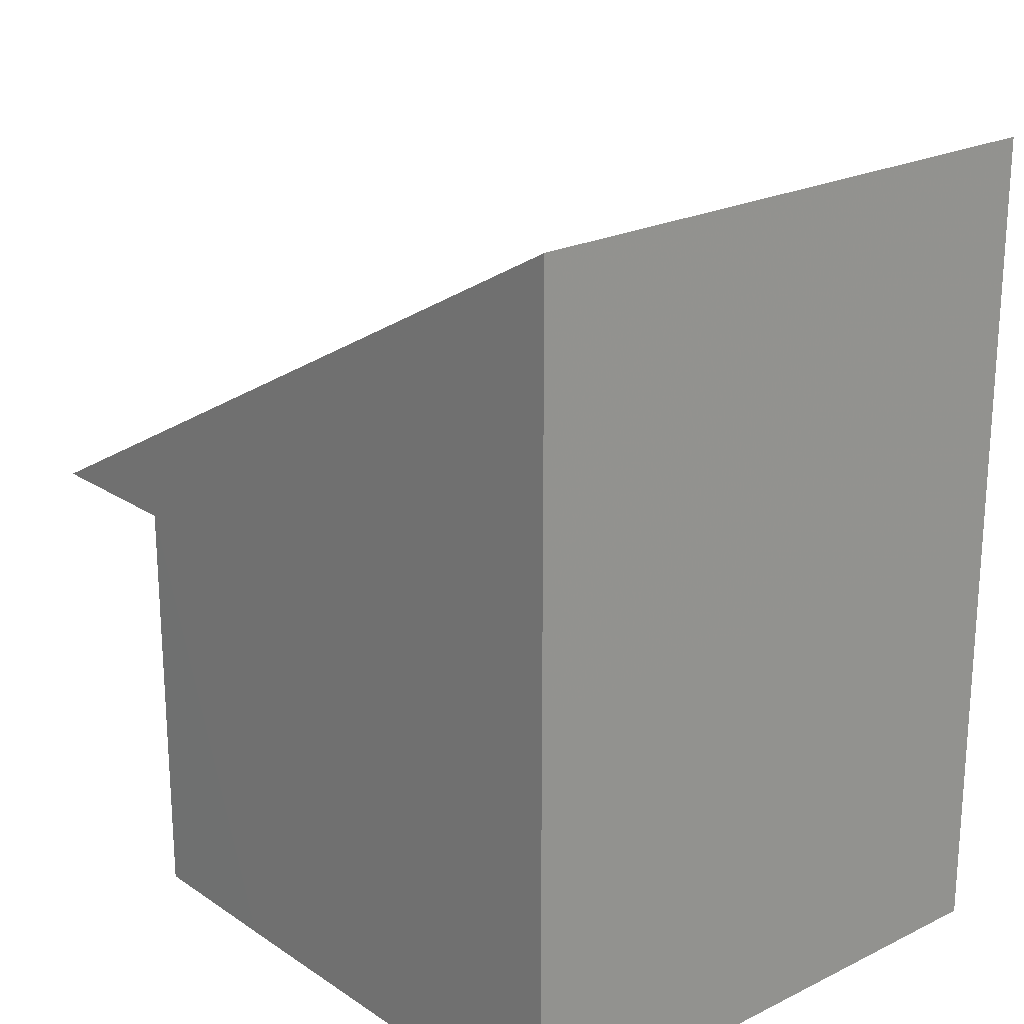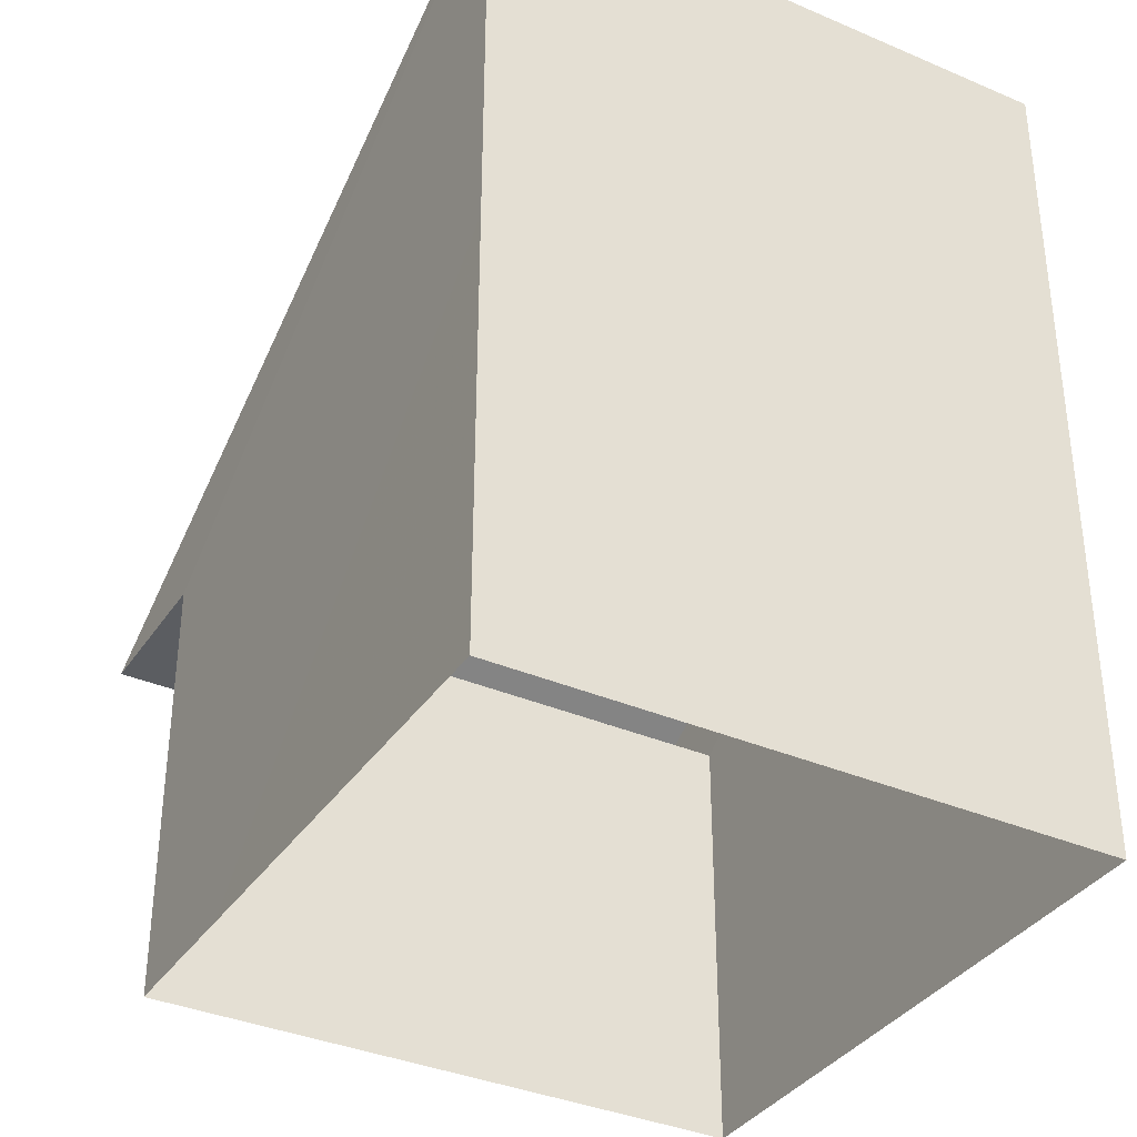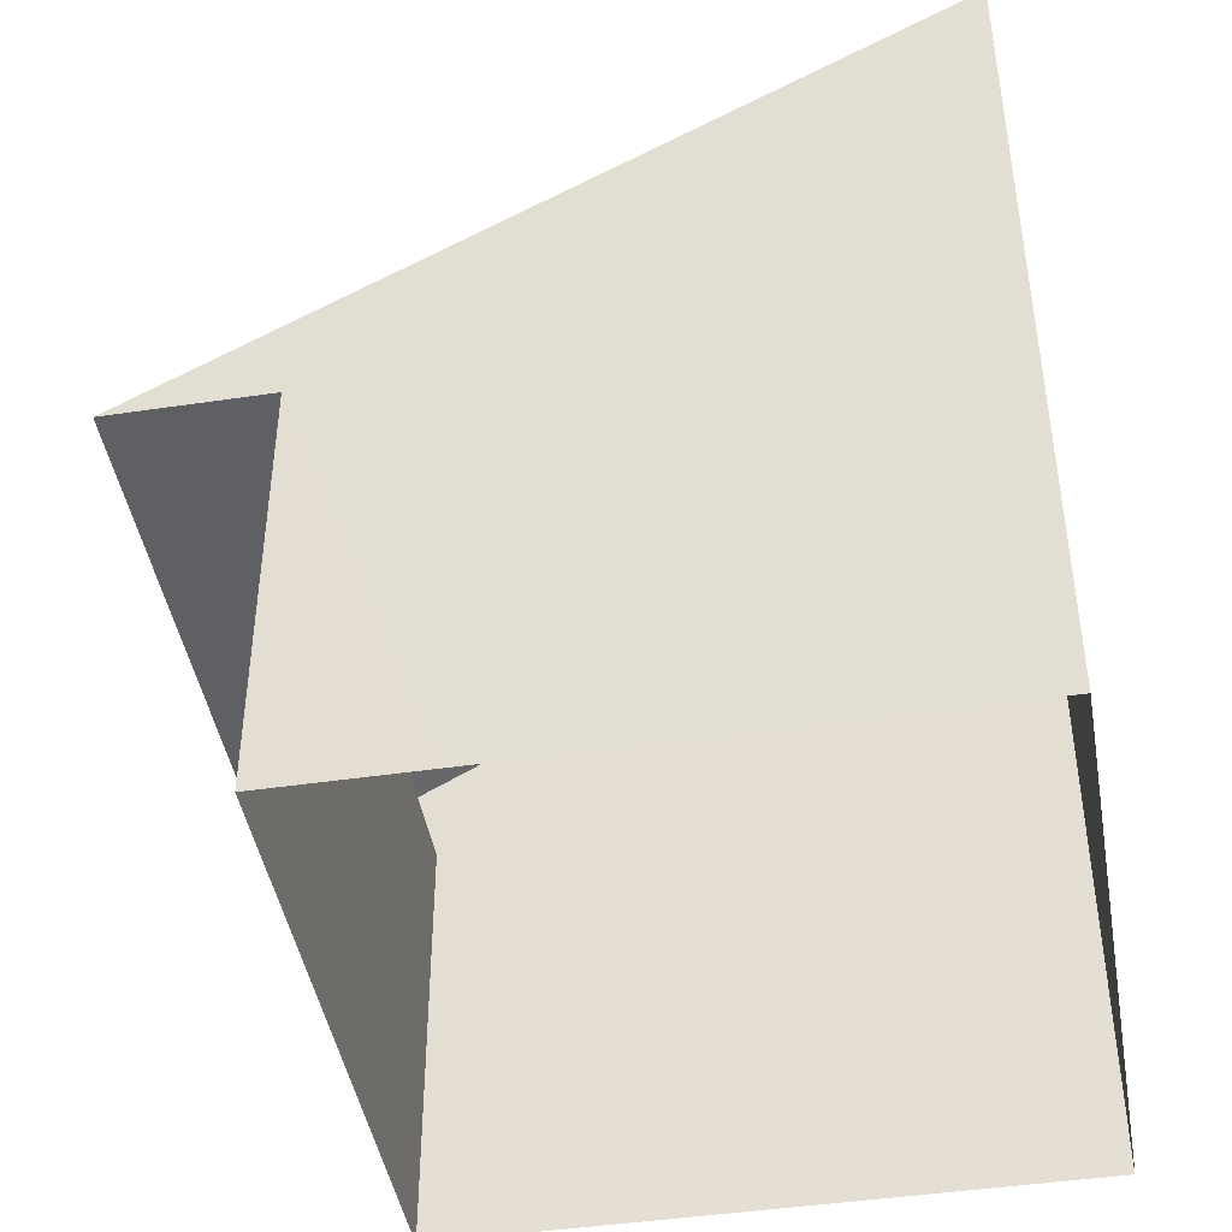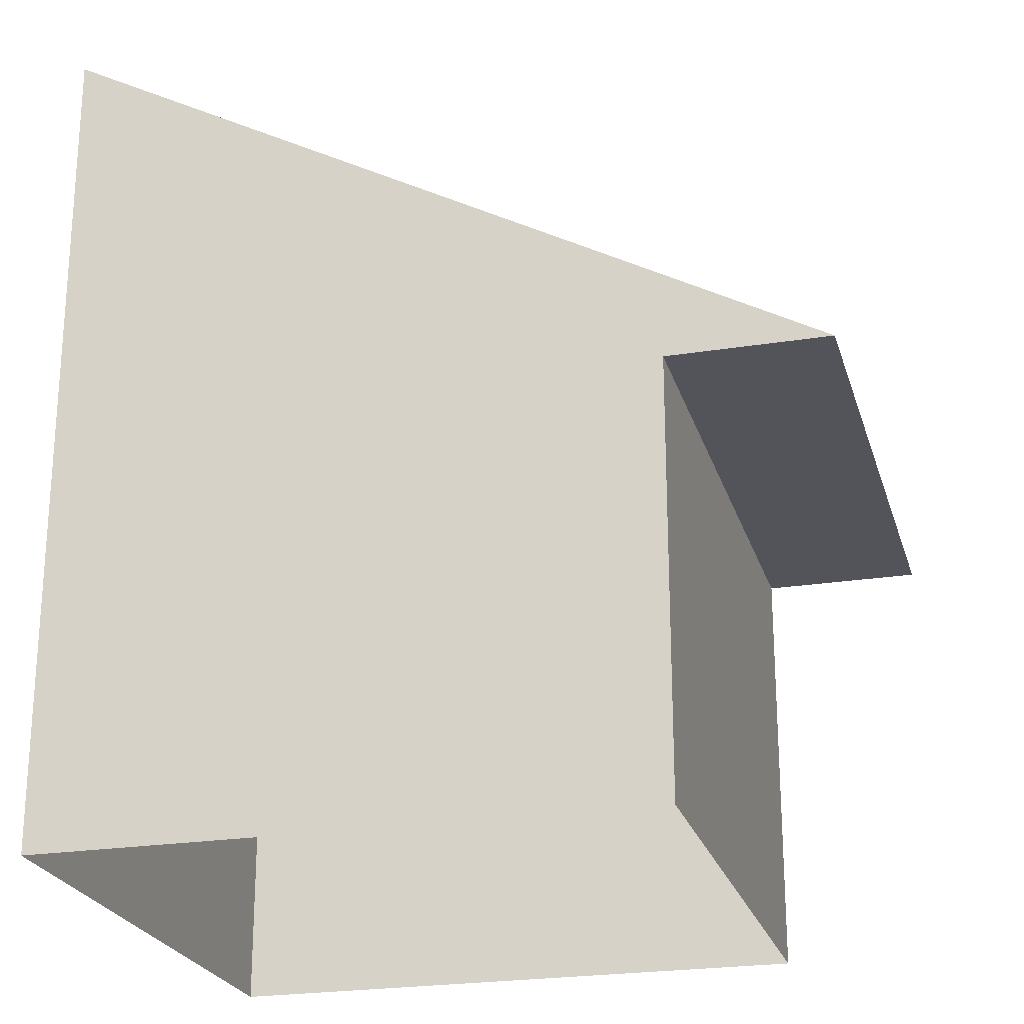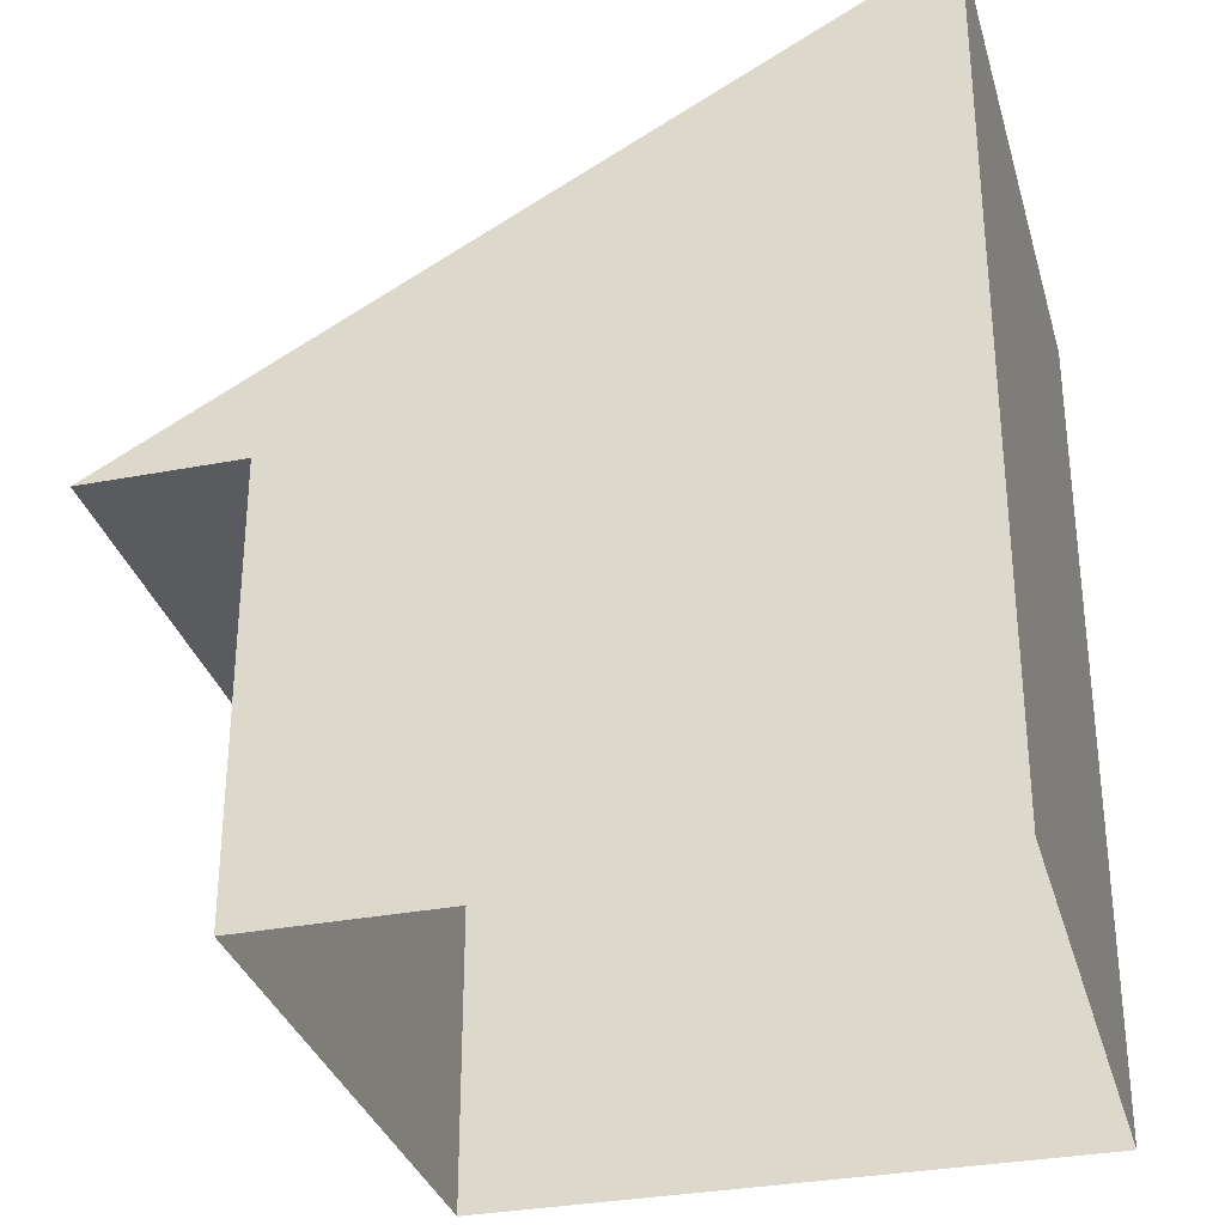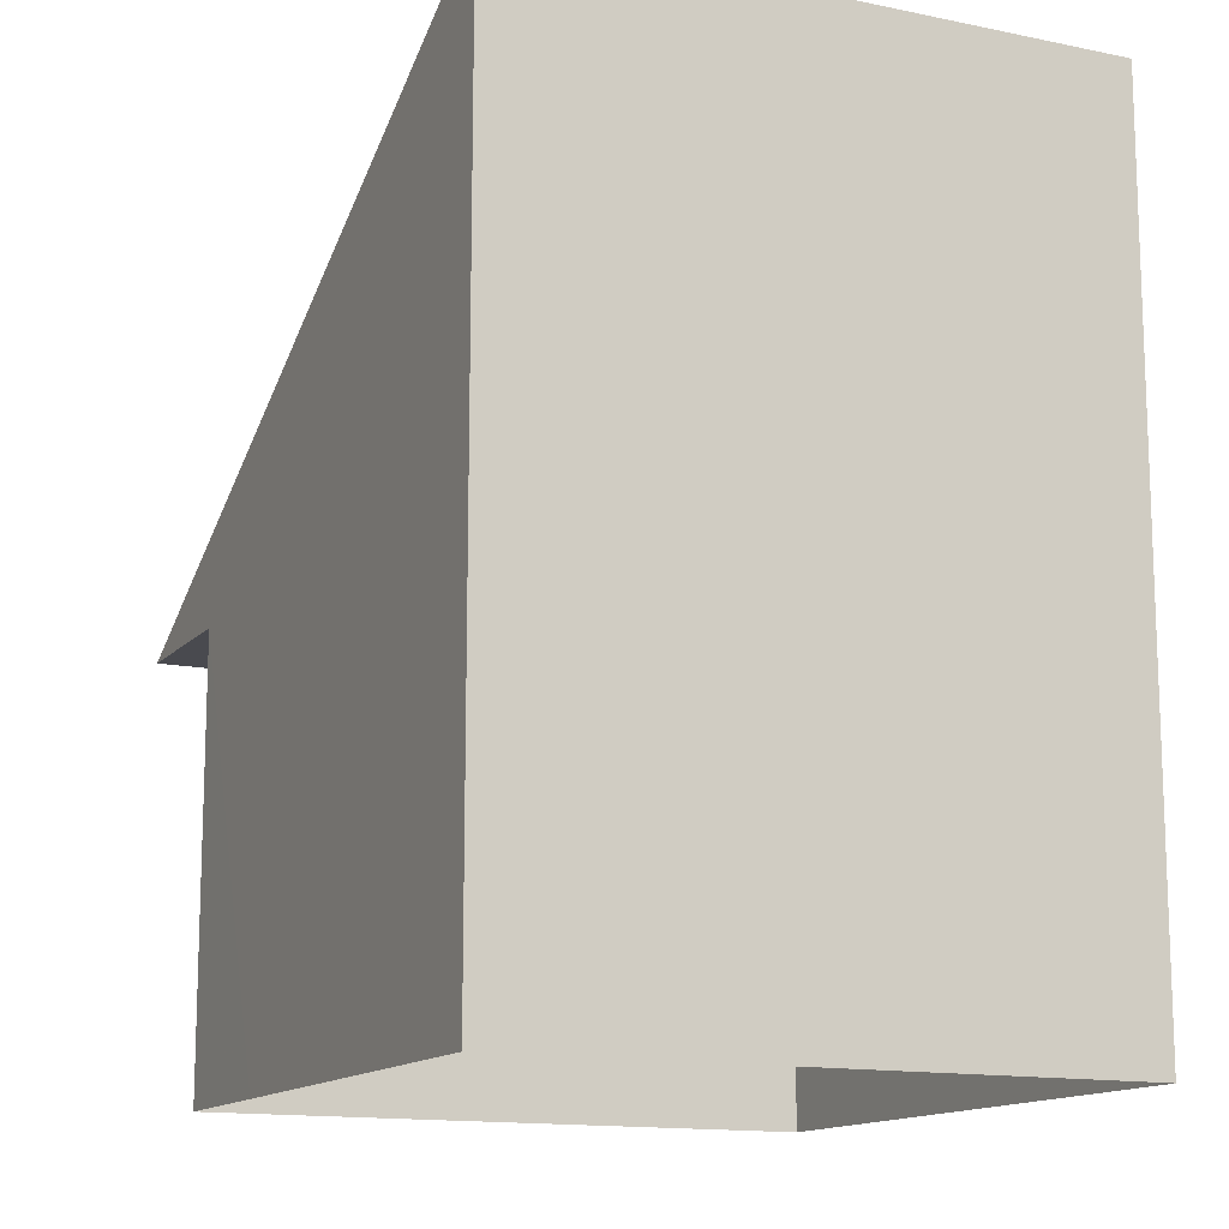
<metadata>
{"format":"obj","ext":"obj","renderer":"f3d","projection":"perspective","resolution":1024,"background":"white","views":[{"elev":22.3,"azim":-124.3,"up":"+Z"},{"elev":-35.9,"azim":-112.9,"up":"+Z"},{"elev":-44.3,"azim":-163.6,"up":"+Z"},{"elev":-23.7,"azim":21.6,"up":"+Z"},{"elev":-32.0,"azim":-158.4,"up":"+Z"},{"elev":-13.6,"azim":-108.7,"up":"+Z"}]}
</metadata>
<code>
v -1.212e+04 -3.436e+04 50.67
v -1.212e+04 -3.436e+04 50.67
v -1.212e+04 -3.436e+04 47.77
v -1.212e+04 -3.436e+04 47.77
v -1.212e+04 -3.436e+04 44.79
v -1.212e+04 -3.436e+04 44.79
v -1.212e+04 -3.436e+04 47.77
v -1.212e+04 -3.436e+04 47.77
v -1.212e+04 -3.436e+04 44.79
v -1.212e+04 -3.436e+04 44.79
v -1.212e+04 -3.436e+04 47.77
v -1.212e+04 -3.436e+04 44.79
v -1.212e+04 -3.436e+04 47.77
f 5 12 6
f 6 12 9
f 12 10 9
f 1 2 3
f 2 4 3
f 5 6 3
f 4 5 3
f 7 8 1
f 3 7 1
f 8 13 2
f 1 8 2
f 7 9 10
f 11 7 10
f 5 4 12
f 12 11 10
f 12 4 11
f 11 4 2
f 13 11 2
f 7 6 9
f 7 3 6
f 13 7 11
f 13 8 7

</code>
